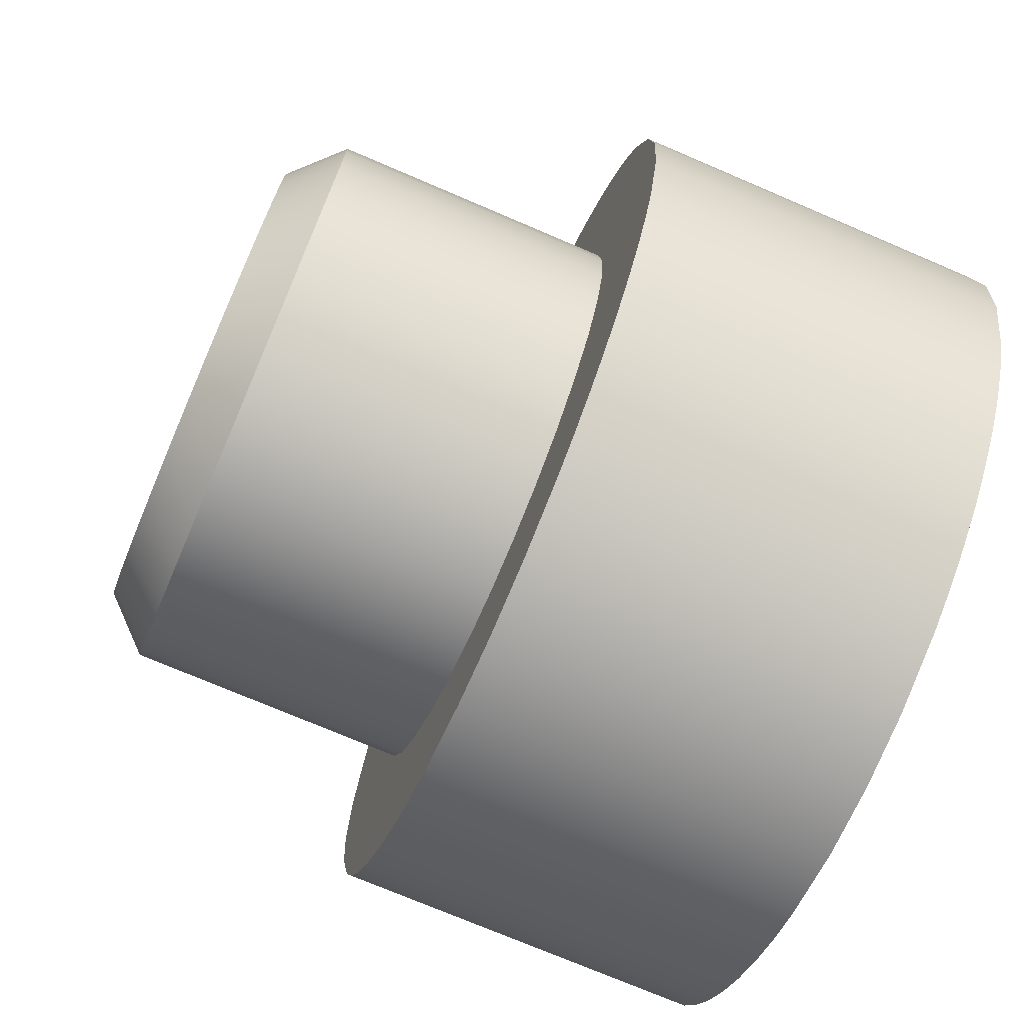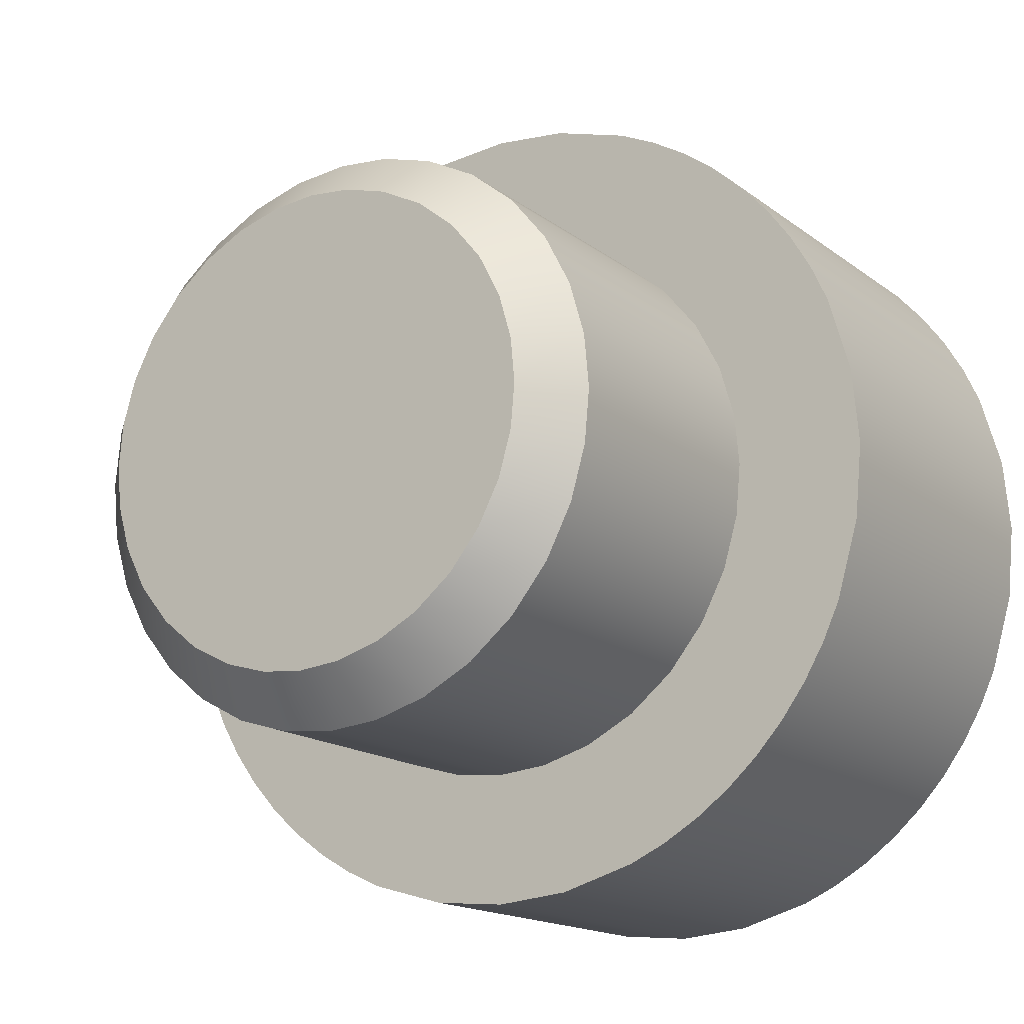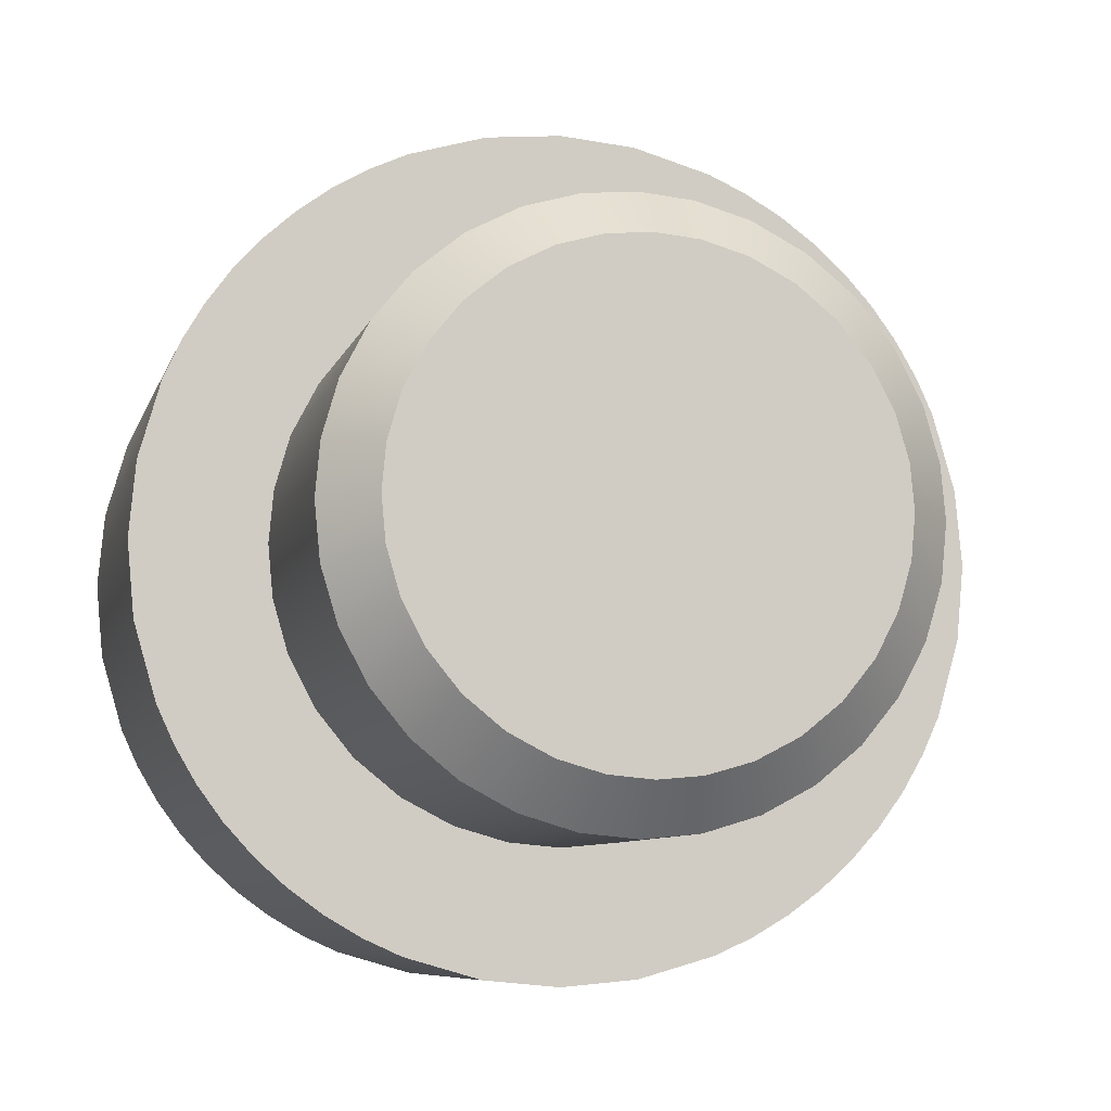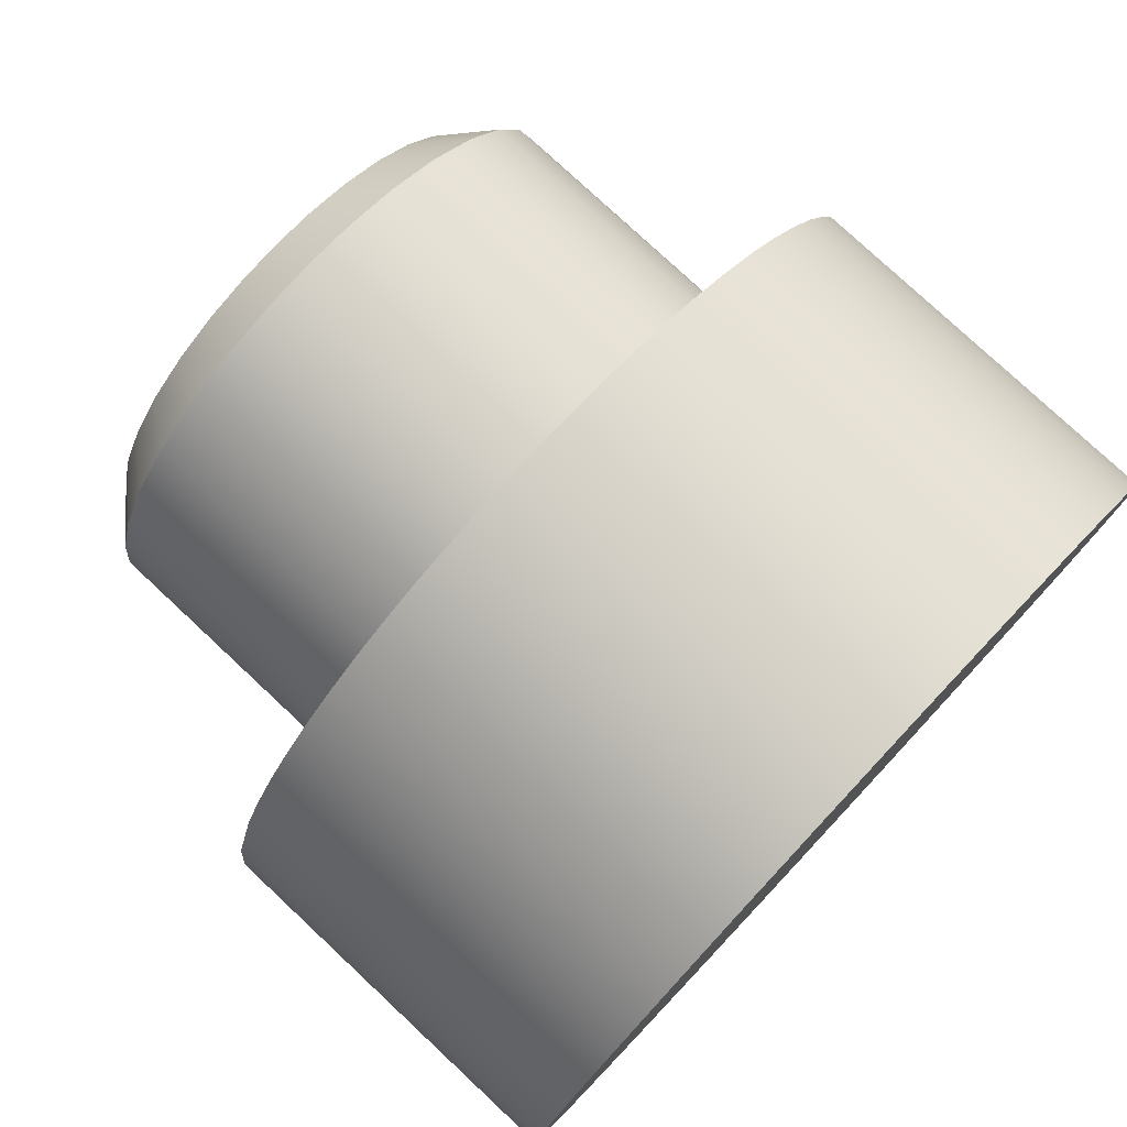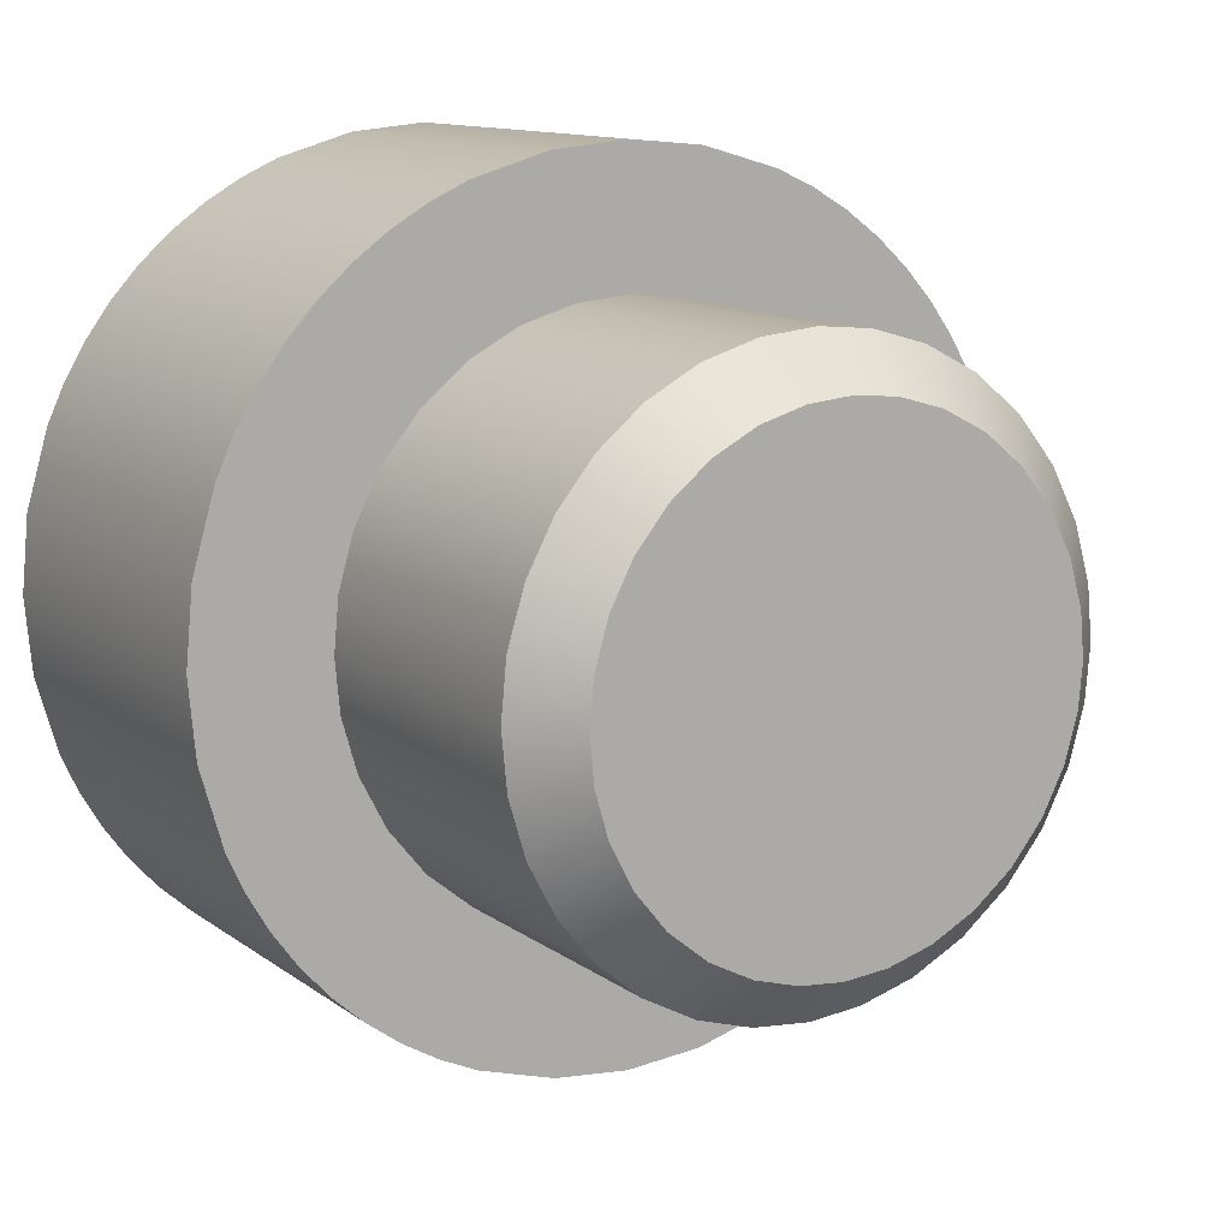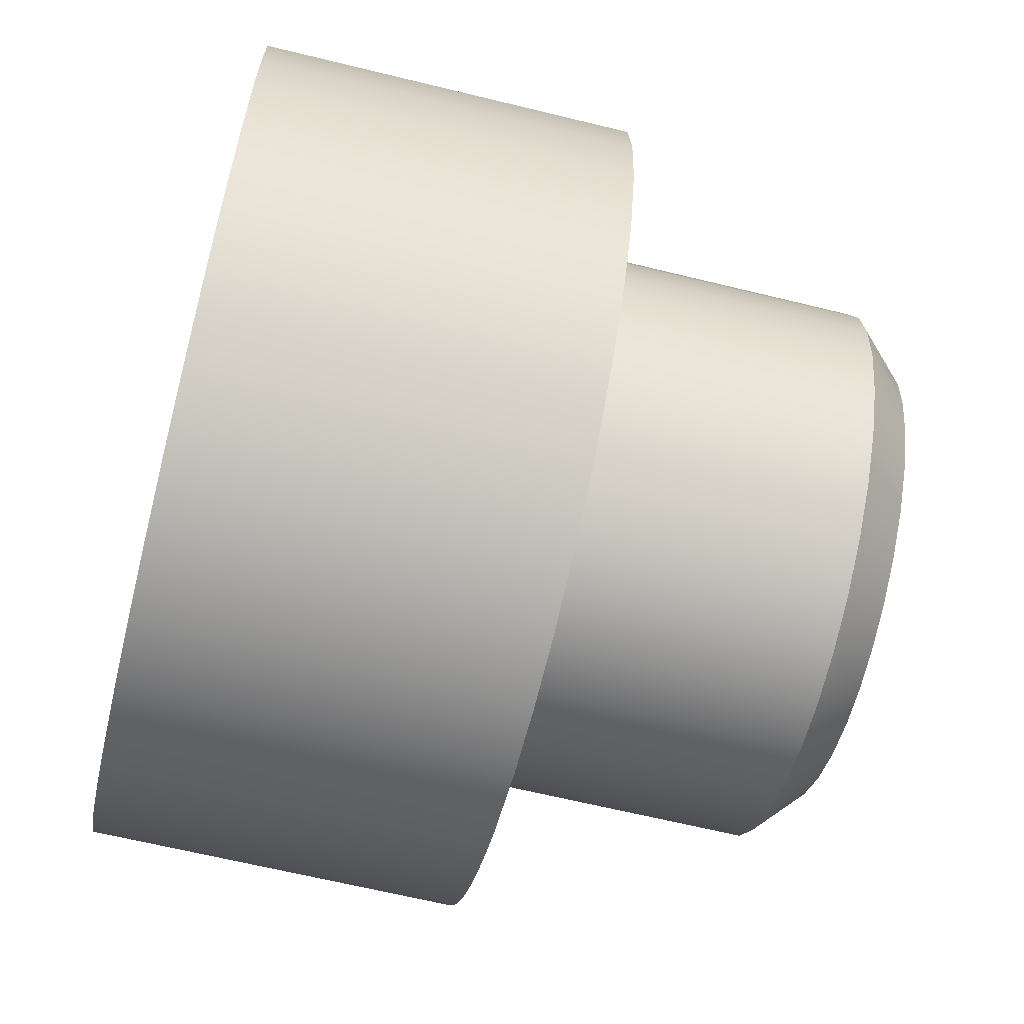
<metadata>
{"format":"obj","ext":"obj","renderer":"f3d","projection":"perspective","resolution":1024,"background":"white","views":[{"elev":-73.4,"azim":-23.2,"up":"+Y"},{"elev":-15.9,"azim":-56.6,"up":"+Y"},{"elev":-7.6,"azim":-103.8,"up":"+Z"},{"elev":77.9,"azim":43.1,"up":"+Z"},{"elev":11.8,"azim":-121.1,"up":"+Y"},{"elev":-65.3,"azim":166.2,"up":"+Y"}]}
</metadata>
<code>
v  -28.77 57.38 -1.025
v  -28.77 57.89 -1.361
v  -28.77 57.64 -1.179
v  -28.77 56 -0.6897
v  -28.77 57.1 -0.9004
v  -28.77 56.55 -0.7398
v  -28.77 55.45 -0.7398
v  -28.77 54.9 -0.9004
v  -28.77 54.62 -1.025
v  -28.77 54.36 -1.179
v  -28.77 54.11 -1.361
v  -28.77 53.88 -1.568
v  -28.77 53.67 -1.799
v  -28.77 53.49 -2.048
v  -28.77 53.34 -2.312
v  -28.77 53.21 -2.585
v  -28.77 53.05 -3.144
v  -28.77 53 -3.69
v  -28.77 53.05 -4.236
v  -28.77 53.21 -4.794
v  -28.77 53.34 -5.068
v  -28.77 53.49 -5.331
v  -28.77 53.67 -5.581
v  -28.77 53.88 -5.811
v  -28.77 54.11 -6.019
v  -28.77 54.36 -6.201
v  -28.77 54.62 -6.355
v  -28.77 54.9 -6.479
v  -28.77 55.45 -6.64
v  -28.77 56 -6.69
v  -28.77 56.55 -6.64
v  -28.77 57.1 -6.479
v  -28.77 57.38 -6.355
v  -28.77 57.64 -6.201
v  -28.77 57.89 -6.019
v  -28.77 58.12 -5.811
v  -28.77 58.33 -5.581
v  -28.77 58.51 -5.331
v  -28.77 58.66 -5.068
v  -28.77 58.79 -4.794
v  -28.77 58.95 -4.236
v  -28.77 59 -3.69
v  -28.77 58.95 -3.144
v  -28.77 58.79 -2.585
v  -28.77 58.66 -2.312
v  -28.77 58.51 -2.048
v  -28.77 58.33 -1.799
v  -28.77 58.12 -1.568
v  -31.47 56.55 -0.7398
v  -31.47 56 -0.6897
v  -31.47 56 -6.69
v  -31.47 56.55 -6.64
v  -31.47 57.1 -6.479
v  -31.47 57.38 -6.355
v  -31.47 57.64 -6.201
v  -31.47 57.89 -6.019
v  -31.47 58.12 -5.811
v  -31.47 58.33 -5.581
v  -31.47 58.51 -5.331
v  -31.47 58.66 -5.068
v  -31.47 58.79 -4.794
v  -31.47 58.95 -4.236
v  -31.47 59 -3.69
v  -31.47 58.95 -3.144
v  -31.47 58.79 -2.585
v  -31.47 58.66 -2.312
v  -31.47 58.51 -2.048
v  -31.47 58.33 -1.799
v  -31.47 58.12 -1.568
v  -31.47 57.89 -1.361
v  -31.47 57.64 -1.179
v  -31.47 57.38 -1.025
v  -31.47 57.1 -0.9004
v  -31.47 55.45 -0.7398
v  -31.47 55.45 -6.64
v  -31.47 54.9 -6.479
v  -31.47 54.62 -6.355
v  -31.47 54.36 -6.201
v  -31.47 54.11 -6.019
v  -31.47 53.88 -5.811
v  -31.47 53.67 -5.581
v  -31.47 53.49 -5.331
v  -31.47 53.34 -5.068
v  -31.47 53.21 -4.794
v  -31.47 53.05 -4.236
v  -31.47 53 -3.69
v  -31.47 53.05 -3.144
v  -31.47 53.21 -2.585
v  -31.47 53.34 -2.312
v  -31.47 53.49 -2.048
v  -31.47 53.67 -1.799
v  -31.47 53.88 -1.568
v  -31.47 54.11 -1.361
v  -31.47 54.36 -1.179
v  -31.47 54.62 -1.025
v  -31.47 54.9 -0.9004
v  -31.47 55.25 -1.784
v  -31.47 56 -1.64
v  -31.47 55.63 -1.674
v  -31.47 56.37 -1.674
v  -31.47 56.75 -1.784
v  -31.47 57.12 -1.974
v  -31.47 57.45 -2.24
v  -31.47 57.72 -2.568
v  -31.47 57.91 -2.935
v  -31.47 58.02 -3.317
v  -31.47 58.05 -3.69
v  -31.47 58.02 -4.063
v  -31.47 57.91 -4.444
v  -31.47 57.72 -4.811
v  -31.47 57.45 -5.139
v  -31.47 57.12 -5.406
v  -31.47 56.75 -5.596
v  -31.47 56.37 -5.705
v  -31.47 56 -5.74
v  -31.47 55.63 -5.705
v  -31.47 55.25 -5.596
v  -31.47 54.88 -5.406
v  -31.47 54.55 -5.139
v  -31.47 54.28 -4.811
v  -31.47 54.09 -4.444
v  -31.47 53.98 -4.063
v  -31.47 53.95 -3.69
v  -31.47 53.98 -3.317
v  -31.47 54.09 -2.935
v  -31.47 54.28 -2.568
v  -31.47 54.55 -2.24
v  -31.47 54.88 -1.974
v  -33.52 58.01 -4.086
v  -31.47 58.02 -4.063
v  -33.52 58.05 -3.69
v  -33.52 53.99 -4.086
v  -33.52 53.95 -3.69
v  -33.52 54.11 -4.474
v  -33.52 54.3 -4.832
v  -33.52 54.55 -5.139
v  -33.52 54.86 -5.392
v  -33.52 55.22 -5.584
v  -33.52 55.6 -5.701
v  -33.52 56 -5.74
v  -33.52 56.4 -5.701
v  -33.52 56.78 -5.584
v  -33.52 57.14 -5.392
v  -33.52 57.45 -5.139
v  -33.52 57.7 -4.832
v  -33.52 57.89 -4.474
v  -33.87 54.8 -4.892
v  -33.87 54.58 -4.62
v  -33.87 54.3 -3.69
v  -33.87 54.33 -3.999
v  -33.87 54.42 -4.316
v  -33.87 57.7 -3.69
v  -33.87 57.67 -3.999
v  -33.87 57.58 -4.316
v  -33.87 57.42 -4.62
v  -33.87 57.2 -4.892
v  -33.87 56.93 -5.113
v  -33.87 56.63 -5.27
v  -33.87 56.31 -5.361
v  -33.87 56 -5.39
v  -33.87 55.69 -5.361
v  -33.87 55.37 -5.27
v  -33.87 55.07 -5.113
v  -33.87 54.33 -3.38
v  -33.87 54.42 -3.064
v  -33.87 54.58 -2.76
v  -33.87 54.8 -2.488
v  -33.87 55.07 -2.267
v  -33.87 55.37 -2.109
v  -33.87 55.69 -2.018
v  -33.87 56 -1.99
v  -33.87 56.31 -2.018
v  -33.87 56.63 -2.109
v  -33.87 56.93 -2.267
v  -33.87 57.2 -2.488
v  -33.87 57.42 -2.76
v  -33.87 57.58 -3.064
v  -33.87 57.67 -3.38
v  -33.52 54.09 -2.935
v  -33.52 53.98 -3.317
v  -33.52 58.02 -3.317
v  -33.52 57.91 -2.935
v  -33.52 57.72 -2.568
v  -33.52 57.45 -2.24
v  -33.52 57.12 -1.974
v  -33.52 56.75 -1.784
v  -33.52 56.37 -1.674
v  -33.52 56 -1.64
v  -33.52 55.63 -1.674
v  -33.52 55.25 -1.784
v  -33.52 54.88 -1.974
v  -33.52 54.55 -2.24
v  -33.52 54.28 -2.568
g __64802__PRT0057_DC_Shell
f 1 2 3
f 4 5 6
f 7 5 4
f 8 5 7
f 9 5 8
f 10 5 9
f 11 5 10
f 12 5 11
f 13 5 12
f 14 5 13
f 15 5 14
f 15 1 5
f 16 1 15
f 17 1 16
f 18 1 17
f 19 1 18
f 20 1 19
f 21 1 20
f 22 1 21
f 23 1 22
f 24 1 23
f 25 1 24
f 26 1 25
f 27 1 26
f 28 1 27
f 29 1 28
f 30 1 29
f 31 1 30
f 32 1 31
f 33 1 32
f 34 1 33
f 35 1 34
f 36 1 35
f 37 1 36
f 38 1 37
f 39 1 38
f 40 1 39
f 41 1 40
f 42 1 41
f 43 1 42
f 44 1 43
f 45 1 44
f 46 1 45
f 47 1 46
f 48 1 47
f 2 1 48
f 4 49 50
f 51 31 30
f 52 31 51
f 52 32 31
f 53 32 52
f 54 32 53
f 54 33 32
f 54 34 33
f 55 34 54
f 56 34 55
f 56 35 34
f 56 36 35
f 57 36 56
f 58 36 57
f 58 37 36
f 58 38 37
f 59 38 58
f 60 38 59
f 60 39 38
f 60 40 39
f 61 40 60
f 61 41 40
f 62 41 61
f 62 42 41
f 63 42 62
f 63 43 42
f 64 43 63
f 64 44 43
f 65 44 64
f 66 44 65
f 66 45 44
f 66 46 45
f 67 46 66
f 68 46 67
f 68 47 46
f 68 48 47
f 69 48 68
f 70 48 69
f 70 2 48
f 70 3 2
f 71 3 70
f 71 1 3
f 72 1 71
f 72 5 1
f 73 5 72
f 73 6 5
f 49 6 73
f 49 4 6
f 74 4 50
f 30 75 51
f 29 75 30
f 28 75 29
f 28 76 75
f 28 77 76
f 27 77 28
f 27 78 77
f 26 78 27
f 26 79 78
f 25 79 26
f 25 80 79
f 24 80 25
f 24 81 80
f 23 81 24
f 23 82 81
f 22 82 23
f 22 83 82
f 21 83 22
f 21 84 83
f 20 84 21
f 20 85 84
f 19 85 20
f 19 86 85
f 18 86 19
f 18 87 86
f 17 87 18
f 17 88 87
f 16 88 17
f 16 89 88
f 15 89 16
f 15 90 89
f 14 90 15
f 14 91 90
f 13 91 14
f 13 92 91
f 12 92 13
f 12 93 92
f 11 93 12
f 11 94 93
f 10 94 11
f 10 95 94
f 9 95 10
f 9 96 95
f 8 96 9
f 8 74 96
f 7 74 8
f 4 74 7
f 97 95 96
f 98 74 50
f 99 74 98
f 99 96 74
f 97 96 99
f 49 98 50
f 49 100 98
f 73 100 49
f 73 101 100
f 72 101 73
f 72 102 101
f 71 102 72
f 70 102 71
f 70 103 102
f 69 103 70
f 68 103 69
f 68 104 103
f 67 104 68
f 66 104 67
f 66 105 104
f 65 105 66
f 64 105 65
f 64 106 105
f 63 106 64
f 63 107 106
f 62 107 63
f 62 108 107
f 61 108 62
f 61 109 108
f 60 109 61
f 60 110 109
f 59 110 60
f 58 110 59
f 58 111 110
f 57 111 58
f 56 111 57
f 56 112 111
f 55 112 56
f 54 112 55
f 54 113 112
f 53 113 54
f 52 113 53
f 52 114 113
f 51 114 52
f 51 115 114
f 75 115 51
f 75 116 115
f 76 116 75
f 76 117 116
f 77 117 76
f 77 118 117
f 78 118 77
f 79 118 78
f 79 119 118
f 80 119 79
f 81 119 80
f 81 120 119
f 82 120 81
f 83 120 82
f 83 121 120
f 84 121 83
f 85 121 84
f 85 122 121
f 86 122 85
f 86 123 122
f 87 123 86
f 87 124 123
f 88 124 87
f 88 125 124
f 89 125 88
f 89 126 125
f 90 126 89
f 91 126 90
f 91 127 126
f 92 127 91
f 93 127 92
f 93 128 127
f 94 128 93
f 95 128 94
f 95 97 128
f 109 129 130
f 107 129 131
f 130 129 107
f 132 123 133
f 132 122 123
f 134 122 132
f 134 121 122
f 134 120 121
f 135 120 134
f 136 120 135
f 136 119 120
f 137 119 136
f 137 118 119
f 138 118 137
f 138 117 118
f 139 117 138
f 139 116 117
f 140 116 139
f 140 115 116
f 141 115 140
f 141 114 115
f 142 114 141
f 142 113 114
f 142 112 113
f 143 112 142
f 144 112 143
f 144 111 112
f 145 111 144
f 145 110 111
f 146 110 145
f 146 109 110
f 129 109 146
f 147 135 148
f 149 132 133
f 150 132 149
f 150 134 132
f 151 134 150
f 148 134 151
f 148 135 134
f 129 152 131
f 129 153 152
f 146 153 129
f 146 154 153
f 145 154 146
f 145 155 154
f 144 155 145
f 144 156 155
f 143 156 144
f 143 157 156
f 142 157 143
f 142 158 157
f 141 158 142
f 141 159 158
f 140 159 141
f 140 160 159
f 139 160 140
f 139 161 160
f 138 161 139
f 138 162 161
f 137 162 138
f 137 163 162
f 137 147 163
f 136 147 137
f 135 147 136
f 162 160 161
f 150 148 151
f 150 147 148
f 150 163 147
f 149 163 150
f 149 162 163
f 164 162 149
f 165 162 164
f 166 162 165
f 167 162 166
f 168 162 167
f 169 162 168
f 170 162 169
f 171 162 170
f 172 162 171
f 173 162 172
f 174 162 173
f 175 162 174
f 176 162 175
f 177 162 176
f 178 162 177
f 152 162 178
f 153 162 152
f 154 162 153
f 155 162 154
f 156 162 155
f 157 162 156
f 158 162 157
f 159 162 158
f 160 162 159
f 179 164 180
f 133 164 149
f 180 164 133
f 178 131 152
f 178 181 131
f 177 181 178
f 177 182 181
f 176 182 177
f 176 183 182
f 175 183 176
f 175 184 183
f 174 184 175
f 174 185 184
f 173 185 174
f 173 186 185
f 172 186 173
f 172 187 186
f 171 187 172
f 171 188 187
f 170 188 171
f 170 189 188
f 169 189 170
f 169 190 189
f 168 190 169
f 168 191 190
f 167 191 168
f 167 192 191
f 166 192 167
f 166 193 192
f 165 193 166
f 165 179 193
f 164 179 165
f 182 106 181
f 131 106 107
f 181 106 131
f 124 133 123
f 124 180 133
f 125 180 124
f 125 179 180
f 126 179 125
f 126 193 179
f 127 193 126
f 127 192 193
f 128 192 127
f 128 191 192
f 97 191 128
f 97 190 191
f 99 190 97
f 99 189 190
f 98 189 99
f 98 188 189
f 100 188 98
f 100 187 188
f 101 187 100
f 101 186 187
f 102 186 101
f 102 185 186
f 103 185 102
f 103 184 185
f 104 184 103
f 104 183 184
f 105 183 104
f 105 182 183
f 106 182 105

</code>
